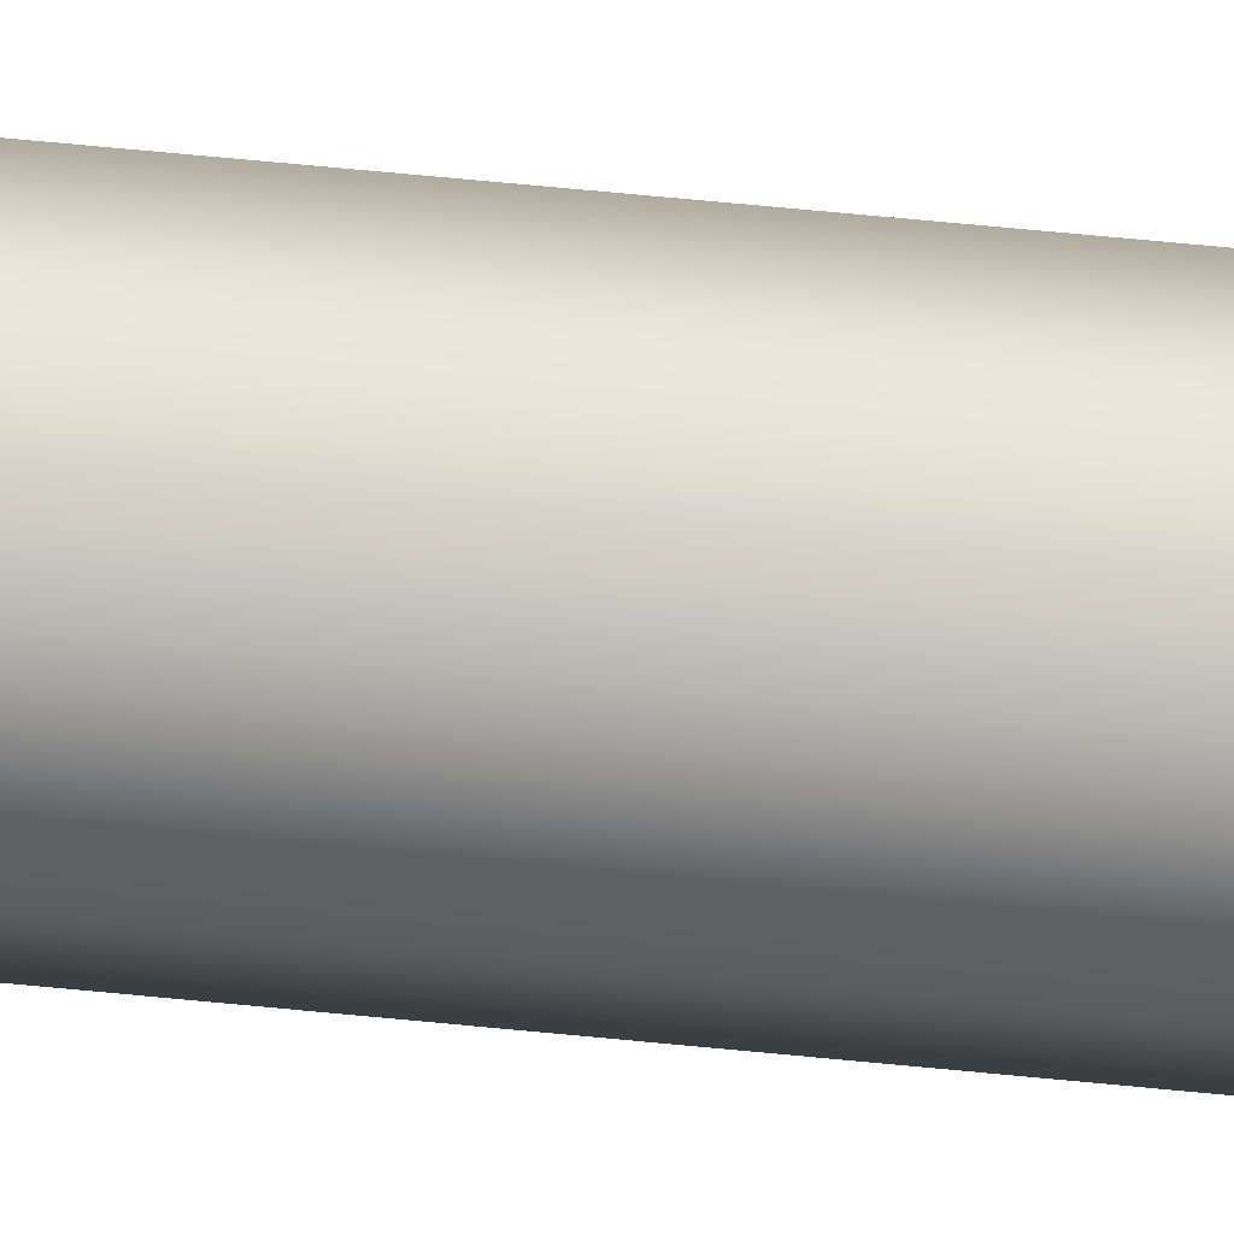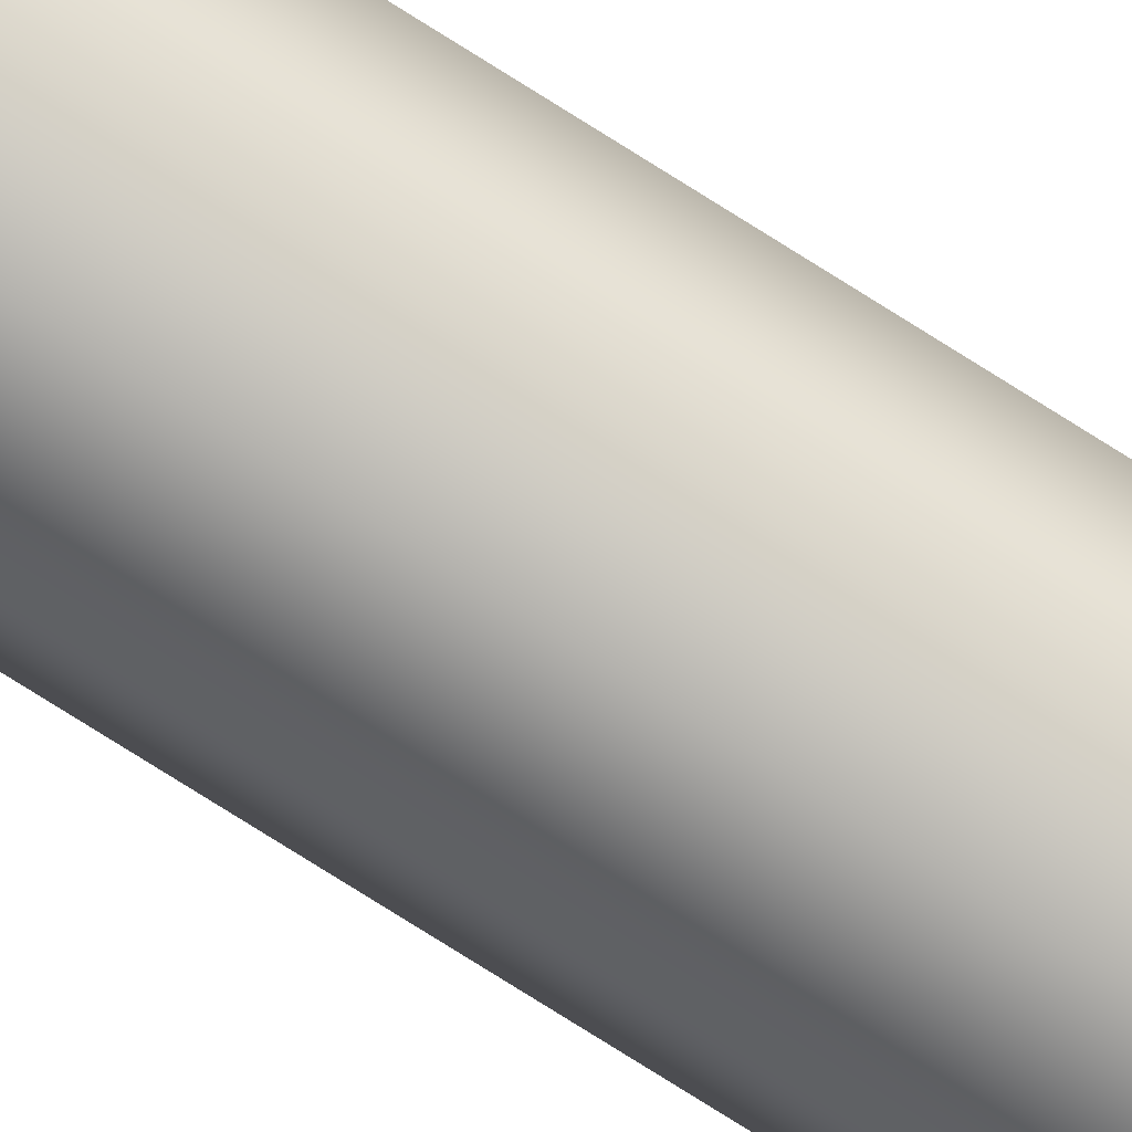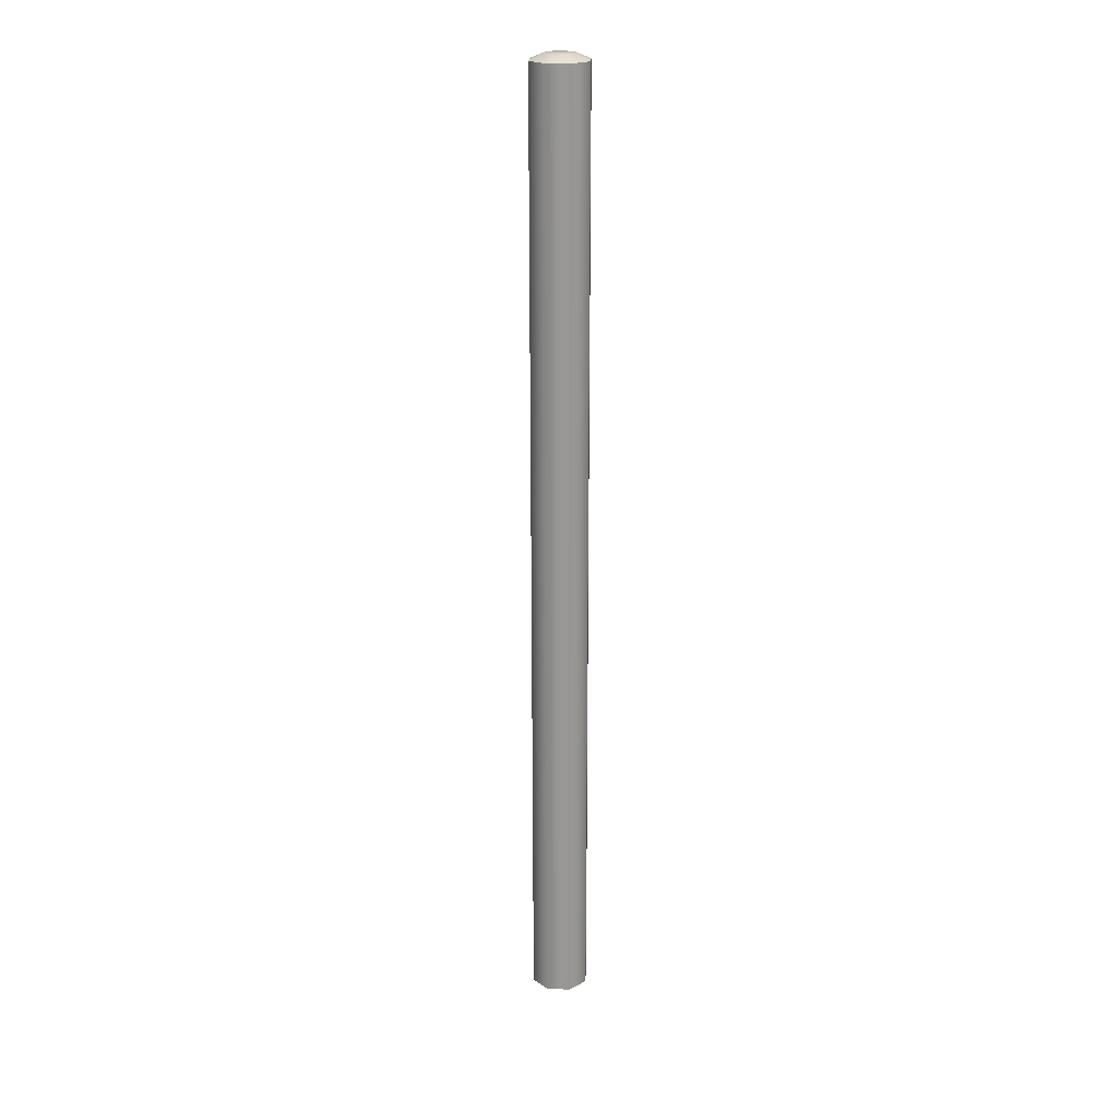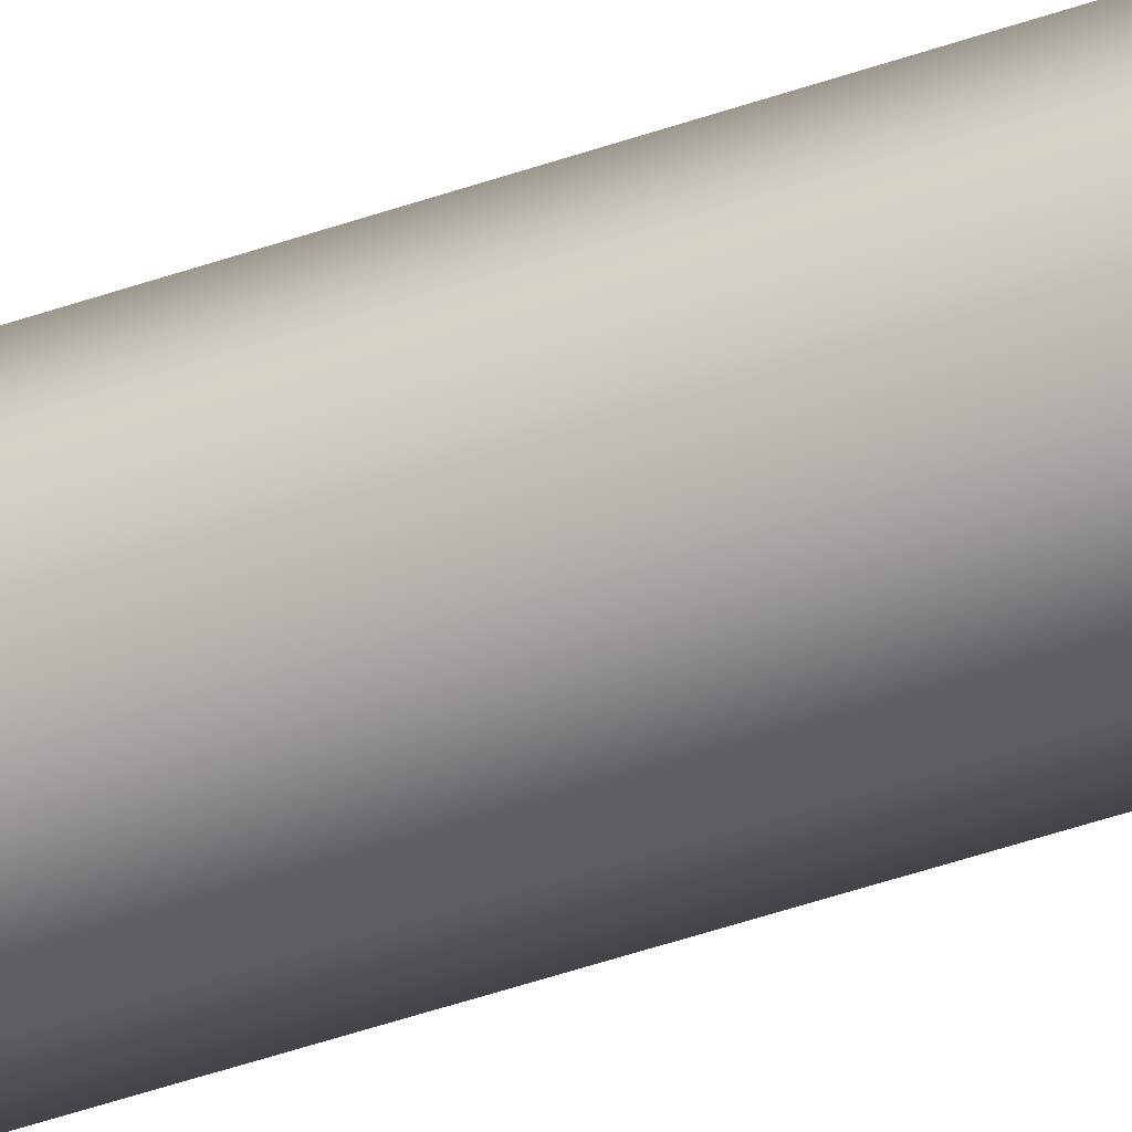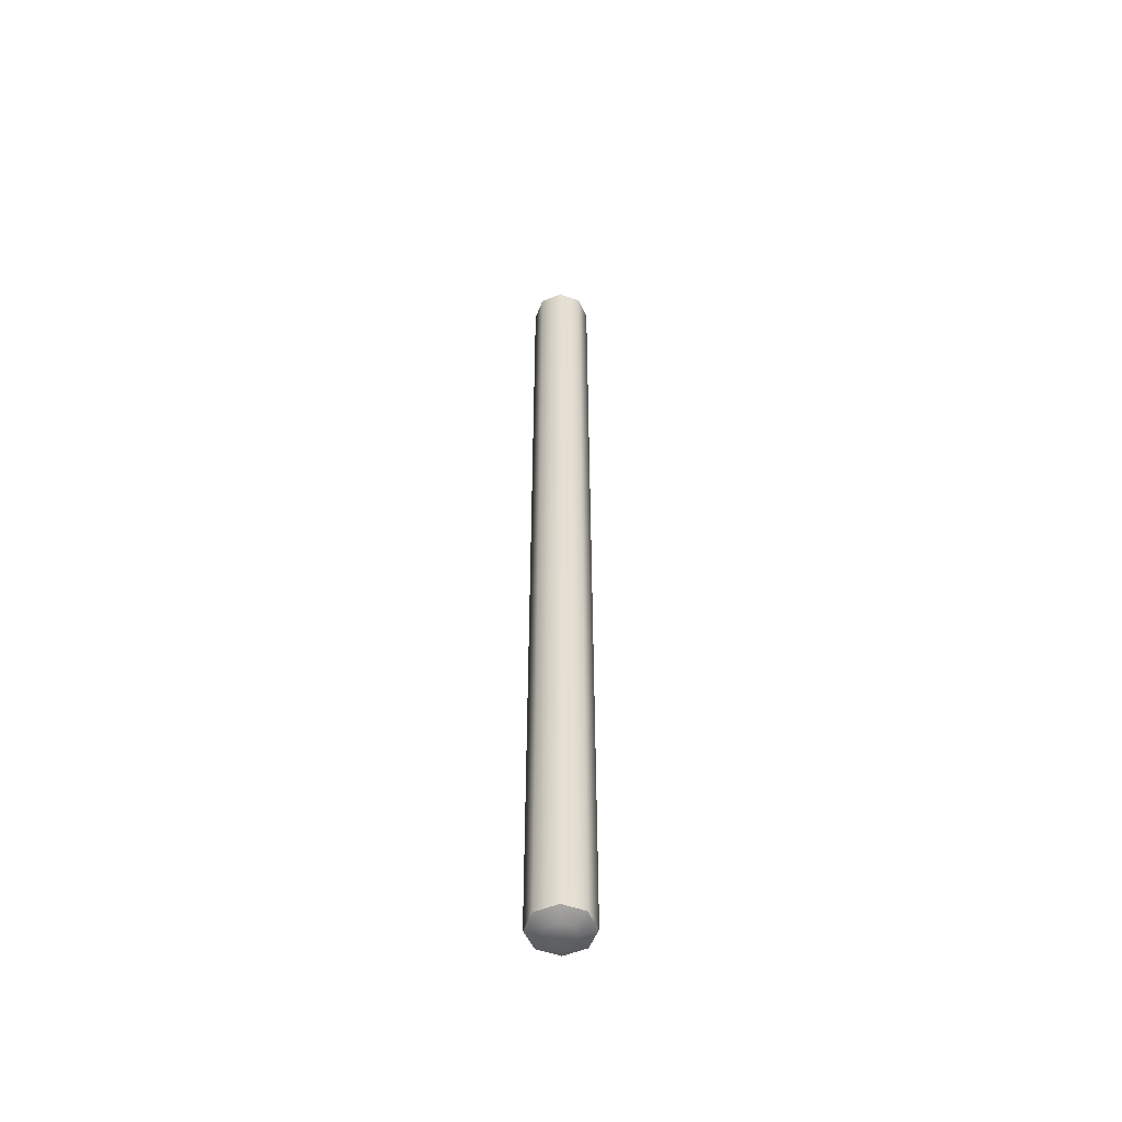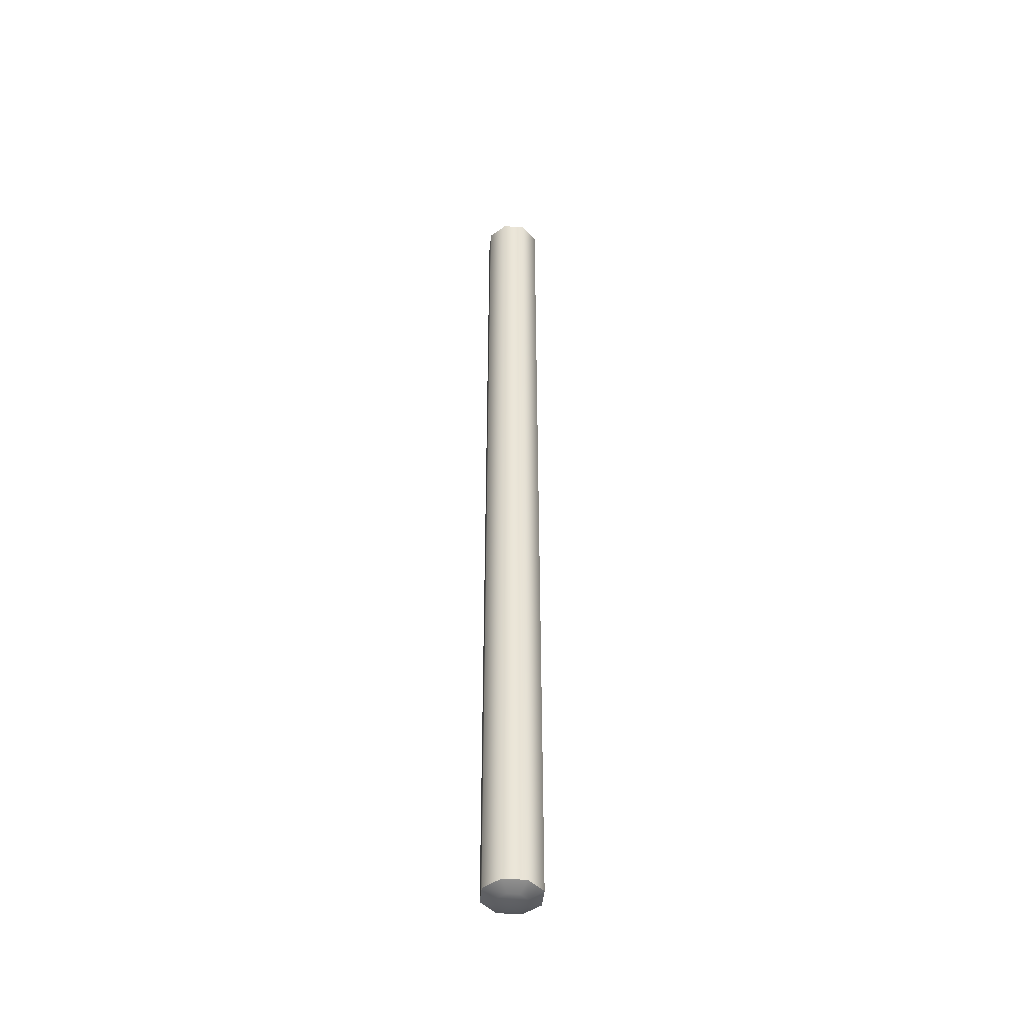
<metadata>
{"format":"obj","ext":"obj","renderer":"f3d","projection":"perspective","resolution":1024,"background":"white","views":[{"elev":53.8,"azim":96.4,"up":"+Y"},{"elev":-79.5,"azim":-122.0,"up":"+Y"},{"elev":21.7,"azim":-154.9,"up":"+Z"},{"elev":-40.3,"azim":114.2,"up":"+Y"},{"elev":-53.0,"azim":-178.6,"up":"+Z"},{"elev":-45.0,"azim":152.1,"up":"+Z"}]}
</metadata>
<code>
o Alniyat_Antenna_2_3_Arm
v 0.0125 1.582e-17 0.0125
v 0.008839 -0.008839 0.0125
v 2.327e-18 -0.0125 0.0125
v -0.008839 -0.008839 0.0125
v -0.0125 1.429e-17 0.0125
v -0.008839 0.008839 0.0125
v -7.35e-19 0.0125 0.0125
v 0.008839 0.008839 0.0125
v 0.0125 -8.669e-18 -0.3875
v 0.008839 -0.008839 -0.3875
v 2.327e-18 -0.0125 -0.3875
v -0.008839 -0.008839 -0.3875
v -0.0125 -1.02e-17 -0.3875
v -0.008839 0.008839 -0.3875
v -7.35e-19 0.0125 -0.3875
v 0.008839 0.008839 -0.3875
v 0.00625 -2.87e-18 -0.39
v 0.004419 -0.004419 -0.39
v 1.109e-18 -0.00625 -0.39
v -0.004419 -0.004419 -0.39
v -0.00625 -3.636e-18 -0.39
v -0.004419 0.004419 -0.39
v -4.217e-19 0.00625 -0.39
v 0.004419 0.004419 -0.39
v 0.004419 -0.004419 0.015
v 0.00625 9.376e-18 0.015
v 0.004419 0.004419 0.015
v -4.217e-19 0.00625 0.015
v -0.004419 0.004419 0.015
v -0.00625 8.611e-18 0.015
v -0.004419 -0.004419 0.015
v 1.109e-18 -0.00625 0.015
g Alniyat_Antenna_2_3_Arm_Alniyat_Antenna_2_3_Arm_auv
f 1 9 16 8
f 2 10 9 1
f 3 11 10 2
f 4 12 11 3
f 5 13 12 4
f 6 14 13 5
f 7 15 14 6
f 8 16 15 7
f 1 26 25 2
f 2 25 32 3
f 3 32 31 4
f 4 31 30 5
f 5 30 29 6
f 6 29 28 7
f 7 28 27 8
f 8 27 26 1
f 9 17 24 16
f 10 18 17 9
f 11 19 18 10
f 12 20 19 11
f 13 21 20 12
f 14 22 21 13
f 15 23 22 14
f 16 24 23 15
f 18 19 20 21 22 23 24 17
f 26 27 28 29 30 31 32 25

</code>
